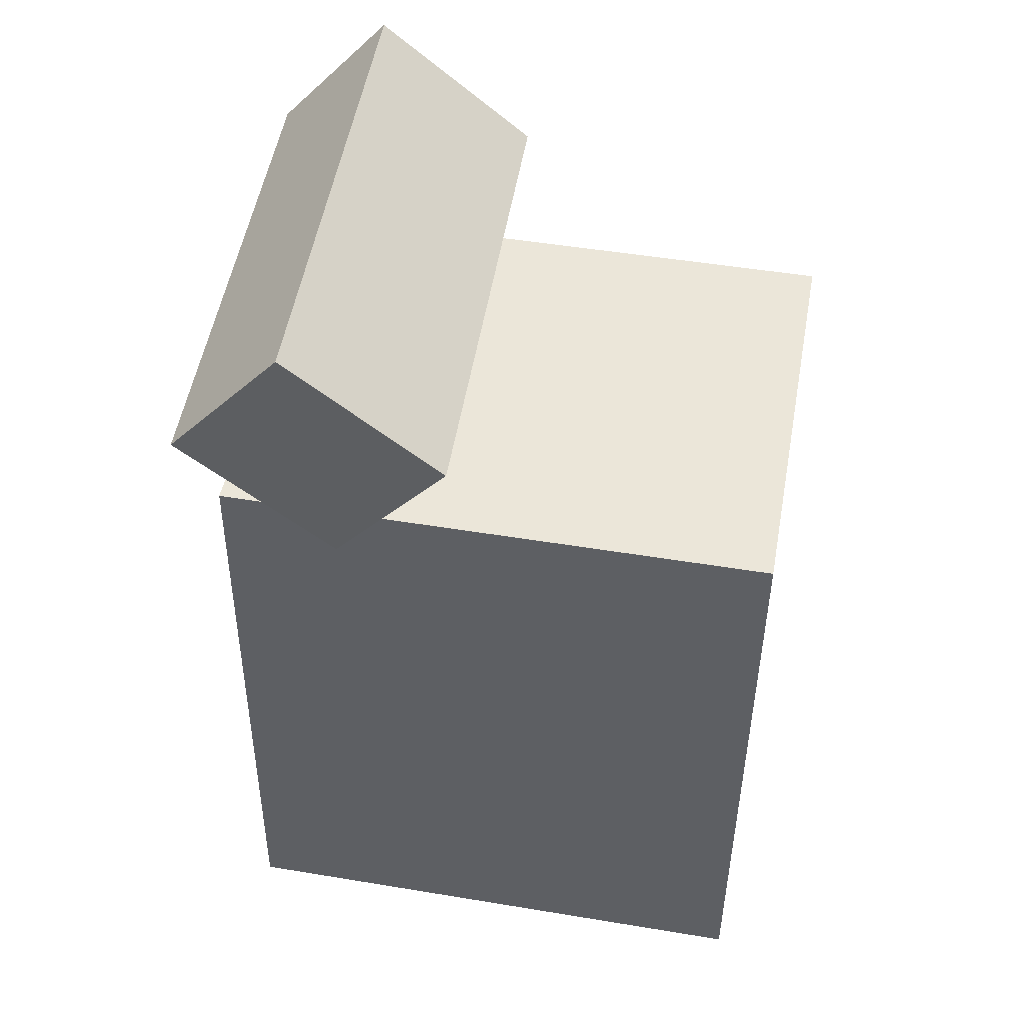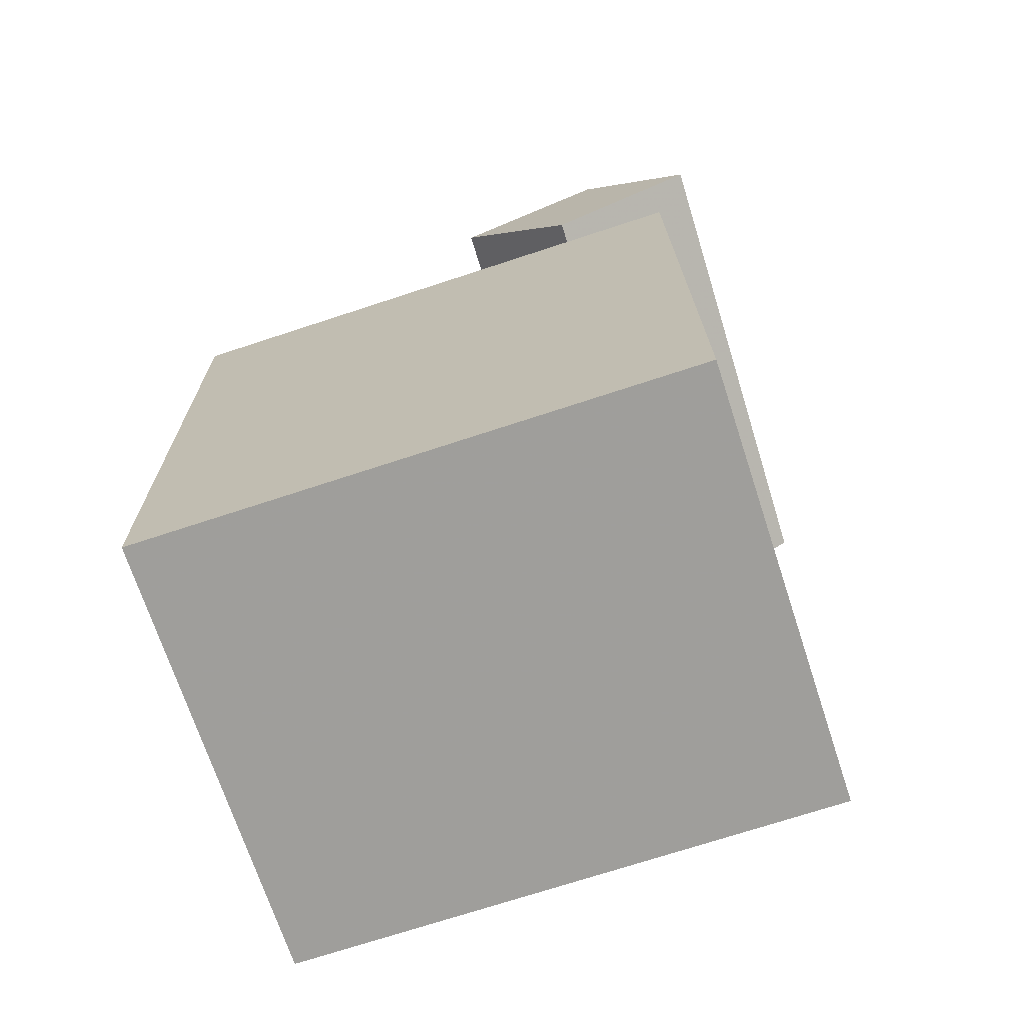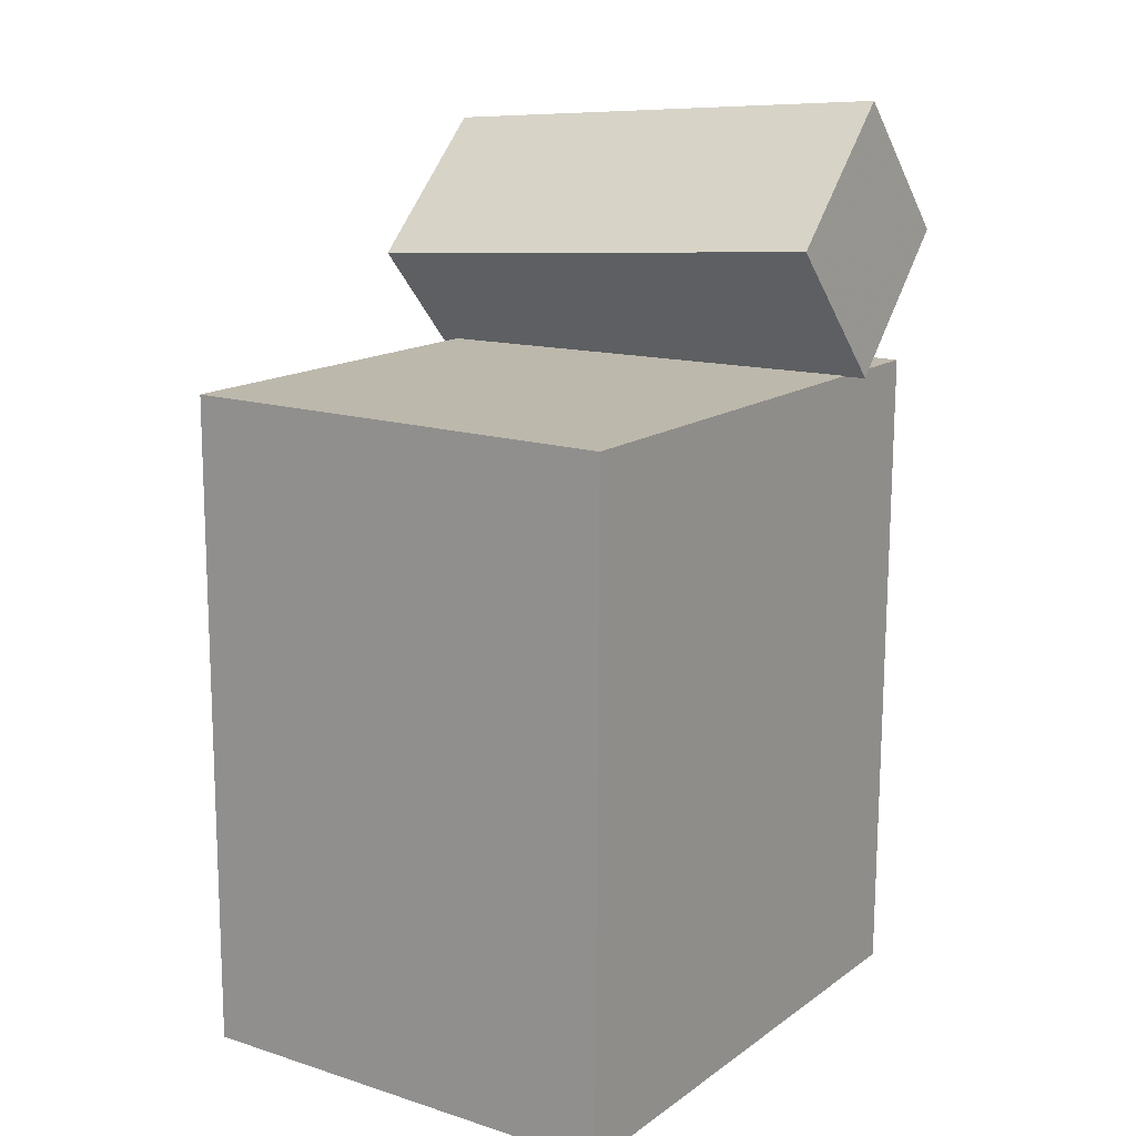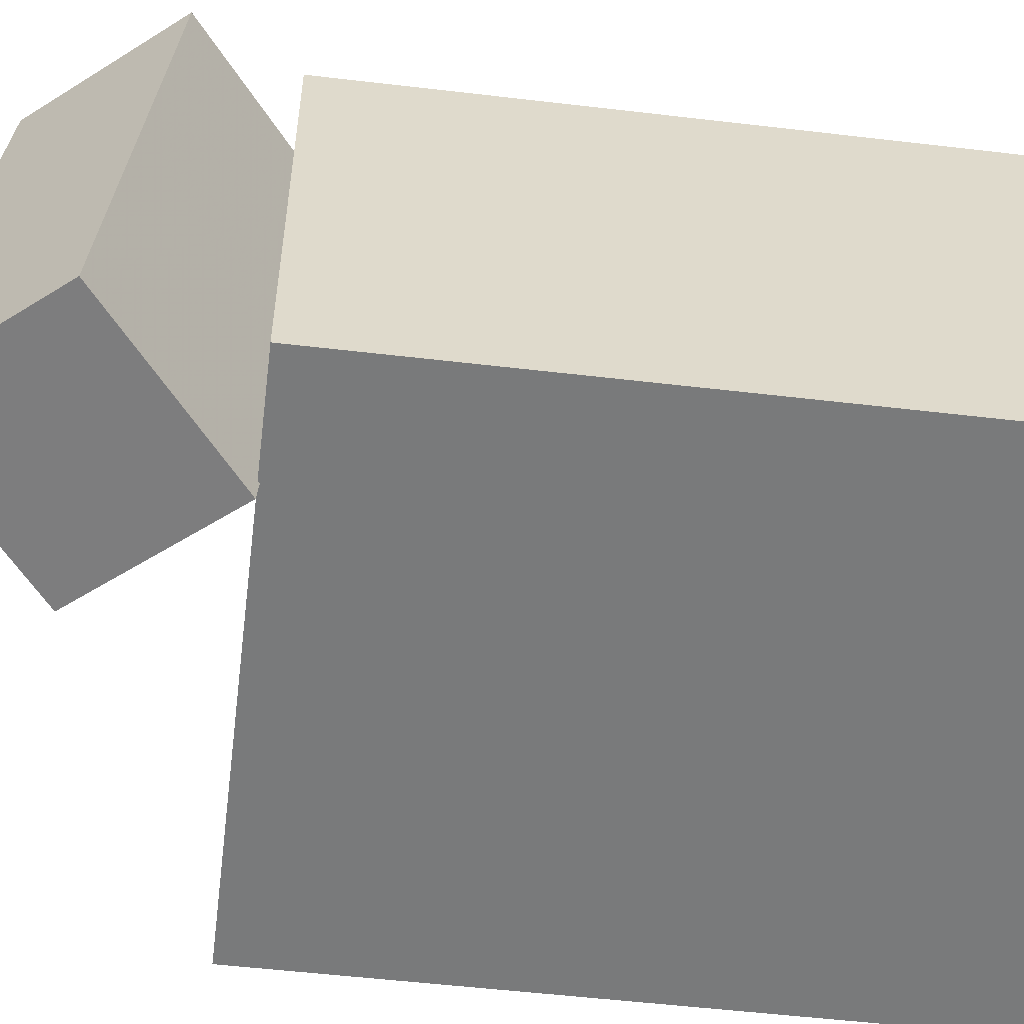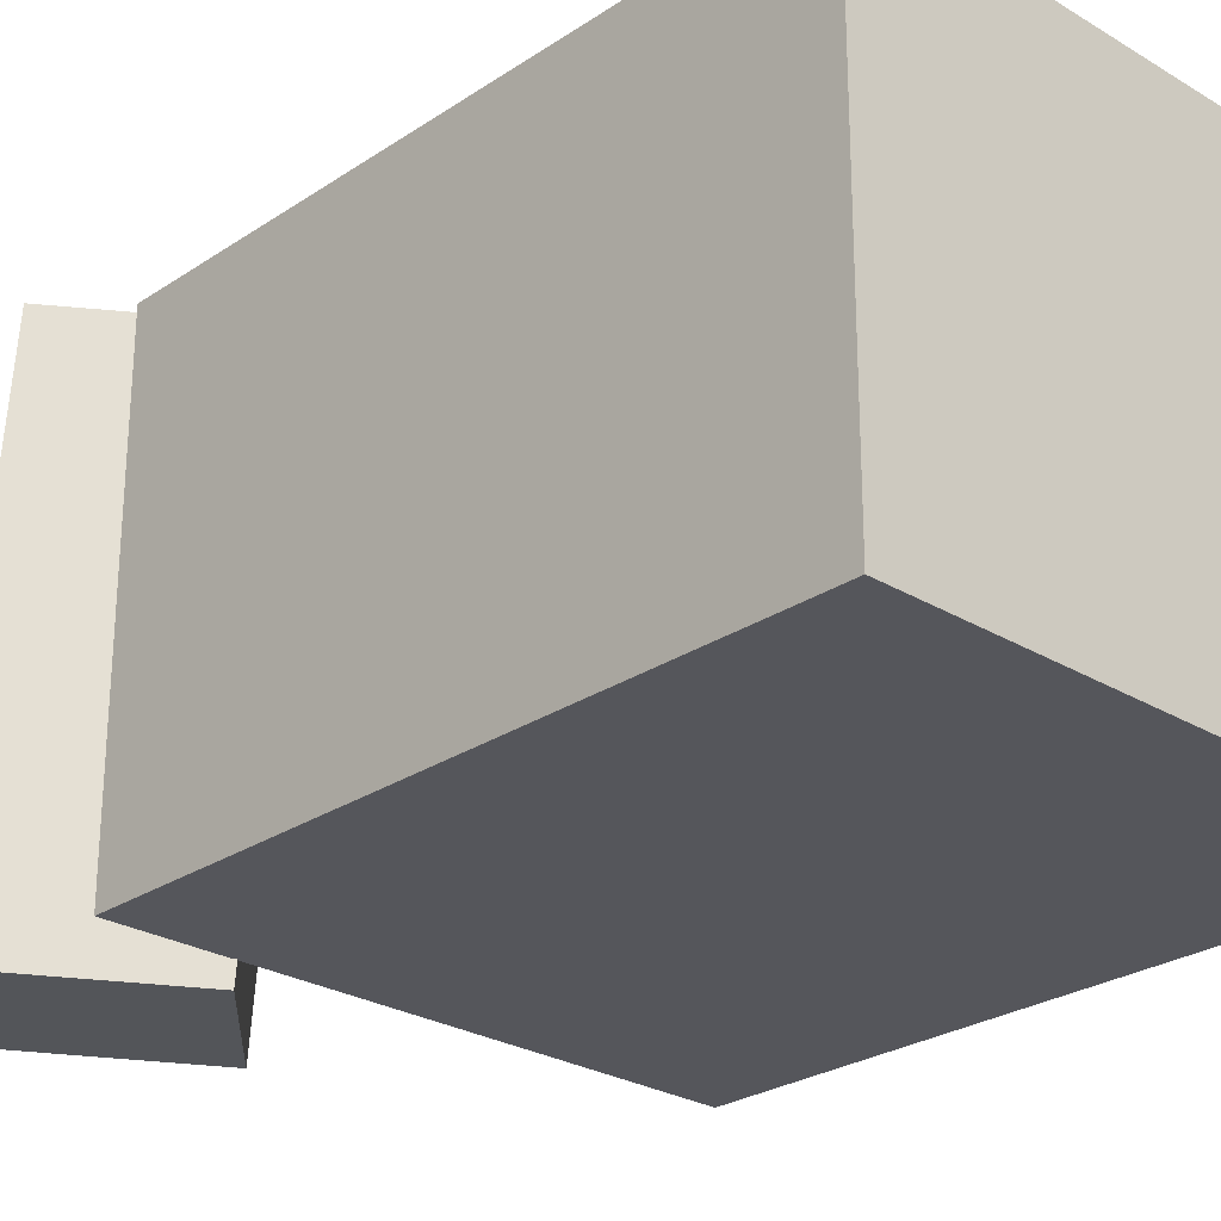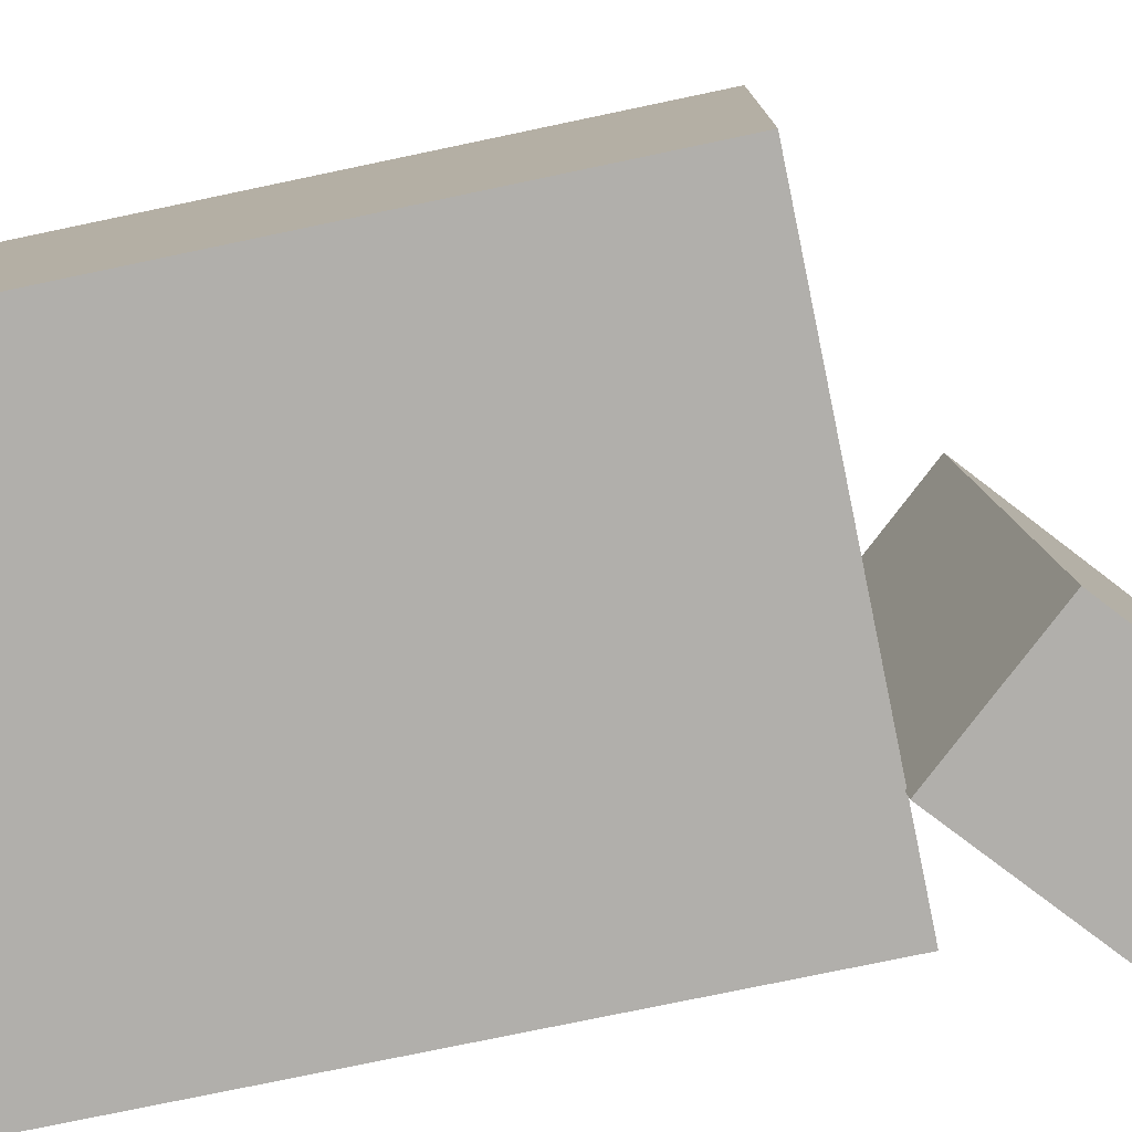
<metadata>
{"format":"obj","ext":"obj","renderer":"f3d","projection":"perspective","resolution":1024,"background":"white","views":[{"elev":47.2,"azim":11.0,"up":"+Y"},{"elev":-71.1,"azim":-161.3,"up":"+Y"},{"elev":14.3,"azim":124.7,"up":"+Y"},{"elev":-57.5,"azim":-97.5,"up":"+Z"},{"elev":-25.5,"azim":-43.9,"up":"+Z"},{"elev":-78.8,"azim":101.5,"up":"+Z"}]}
</metadata>
<code>
v 0.2425 0.207 0.215
v 0.2385 0.2034 -0.1966
v -0.2645 0.21 0.22
v -0.2686 0.2065 -0.1916
v 0.2389 -0.397 0.2202
v 0.2348 -0.4005 -0.1914
v -0.2681 -0.3939 0.2252
v -0.2722 -0.3975 -0.1864
f 1.0 7.0 5.0
f 1.0 3.0 7.0
f 1.0 4.0 3.0
f 1.0 2.0 4.0
f 3.0 8.0 7.0
f 3.0 4.0 8.0
f 5.0 7.0 8.0
f 5.0 8.0 6.0
f 1.0 5.0 6.0
f 1.0 6.0 2.0
f 2.0 6.0 8.0
f 2.0 8.0 4.0
v -0.1528 0.1771 0.2347
v -0.1658 0.2056 -0.2121
v -0.04614 0.2996 0.2394
v -0.05911 0.3281 -0.2073
v -0.2915 0.2974 0.2464
v -0.3045 0.3259 -0.2004
v -0.1848 0.4199 0.2511
v -0.1978 0.4484 -0.1956
f 9.0 15.0 13.0
f 9.0 11.0 15.0
f 9.0 12.0 11.0
f 9.0 10.0 12.0
f 11.0 16.0 15.0
f 11.0 12.0 16.0
f 13.0 15.0 16.0
f 13.0 16.0 14.0
f 9.0 13.0 14.0
f 9.0 14.0 10.0
f 10.0 14.0 16.0
f 10.0 16.0 12.0

</code>
